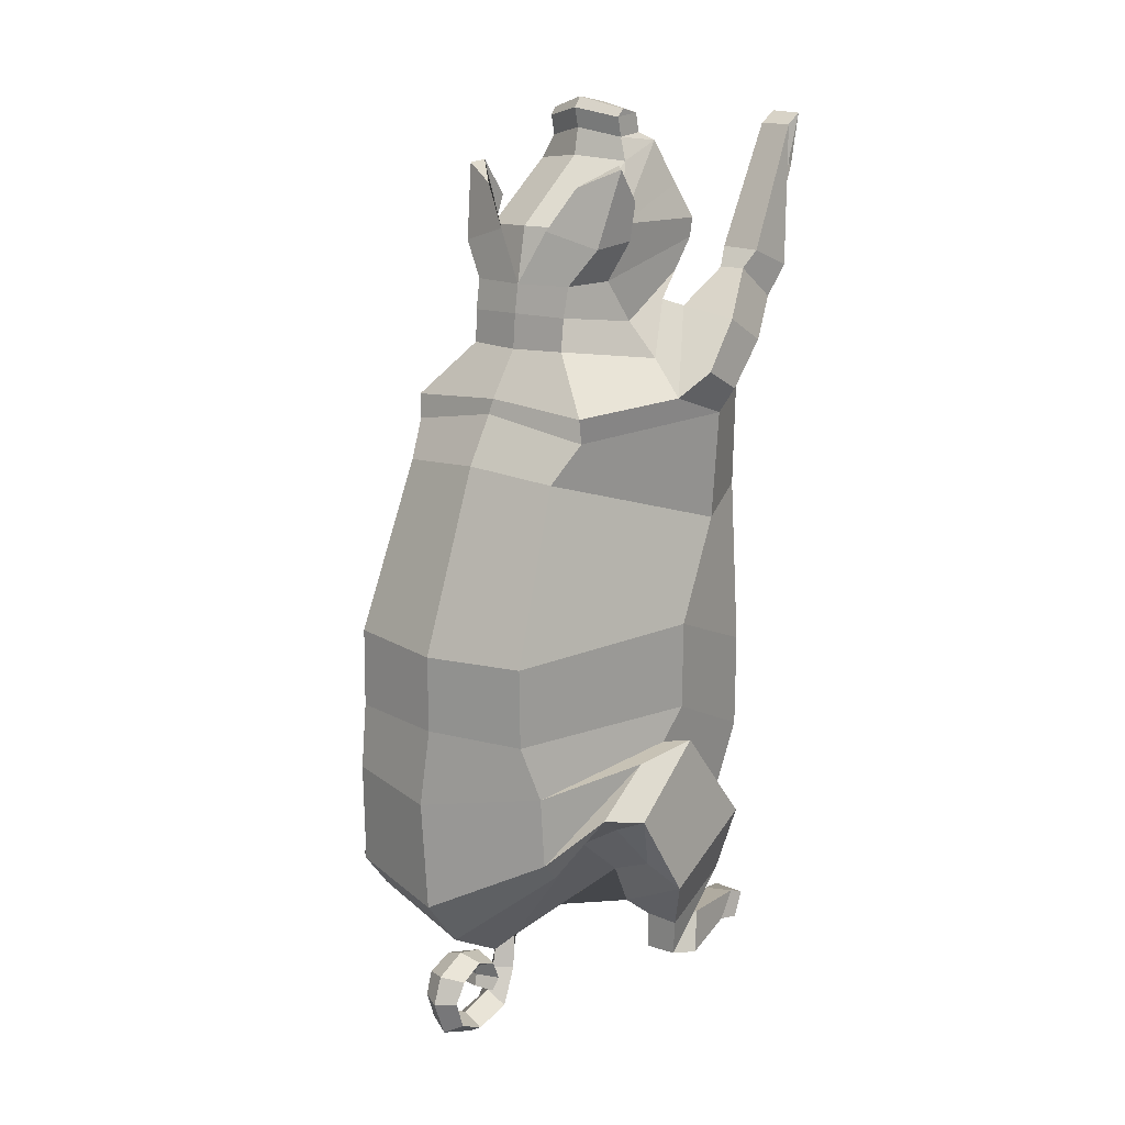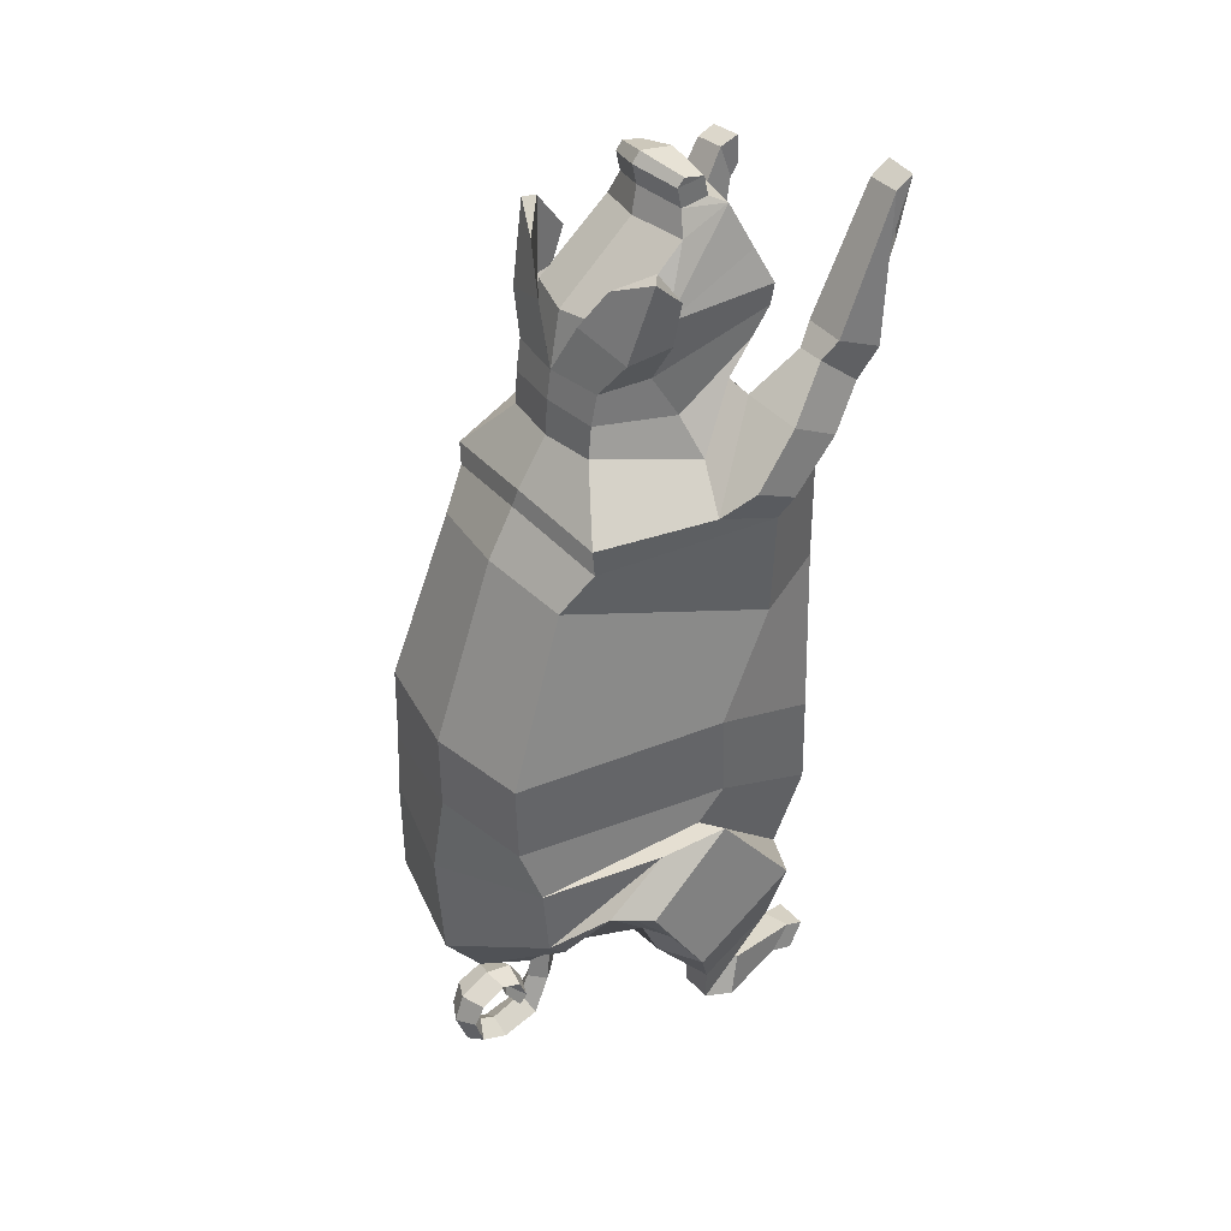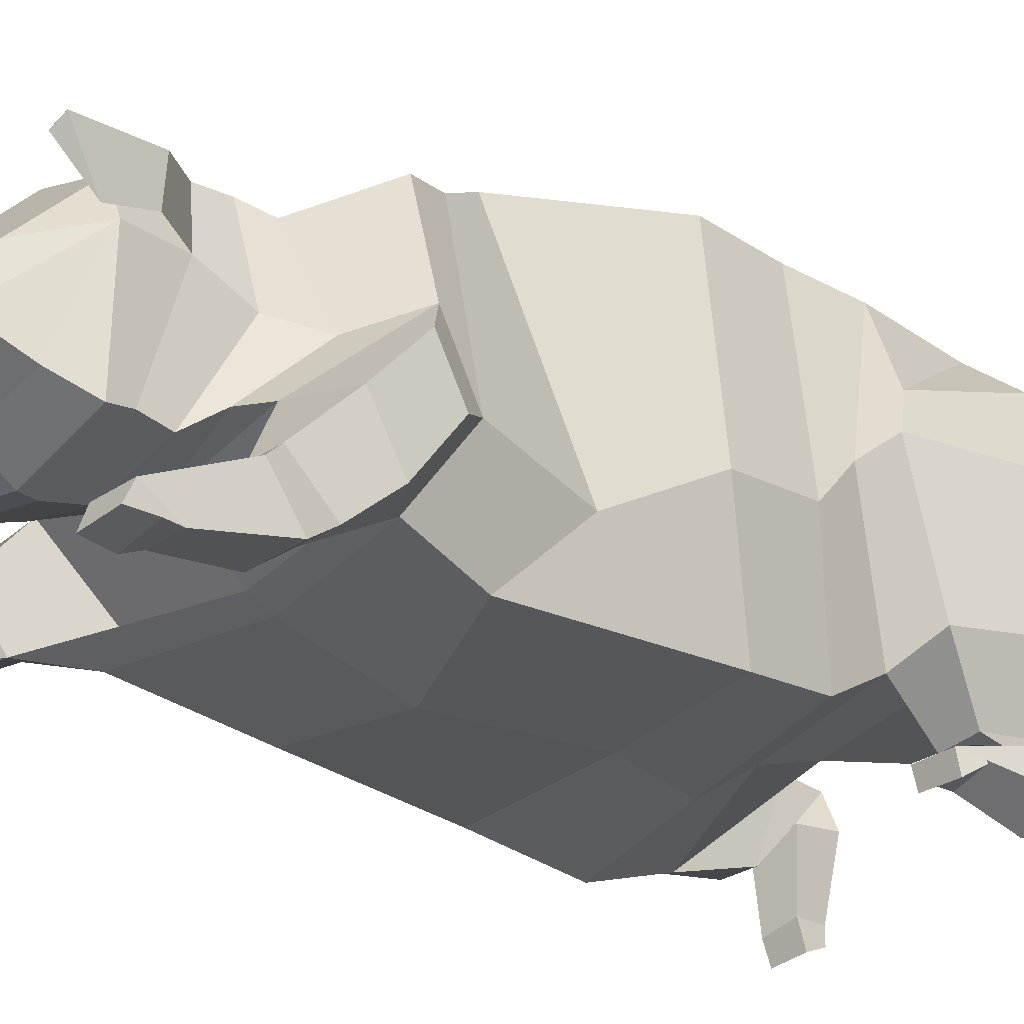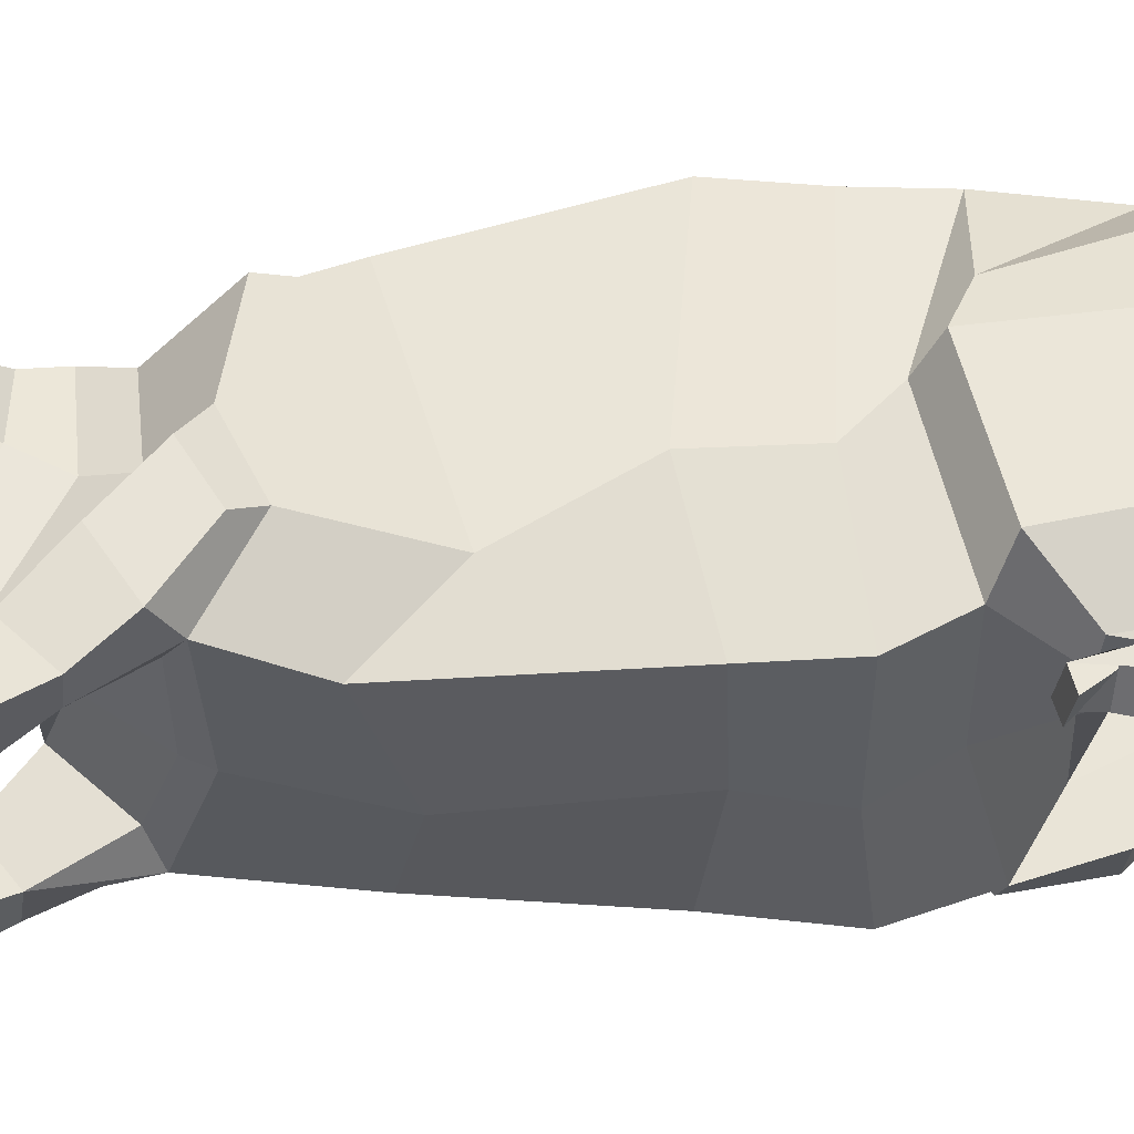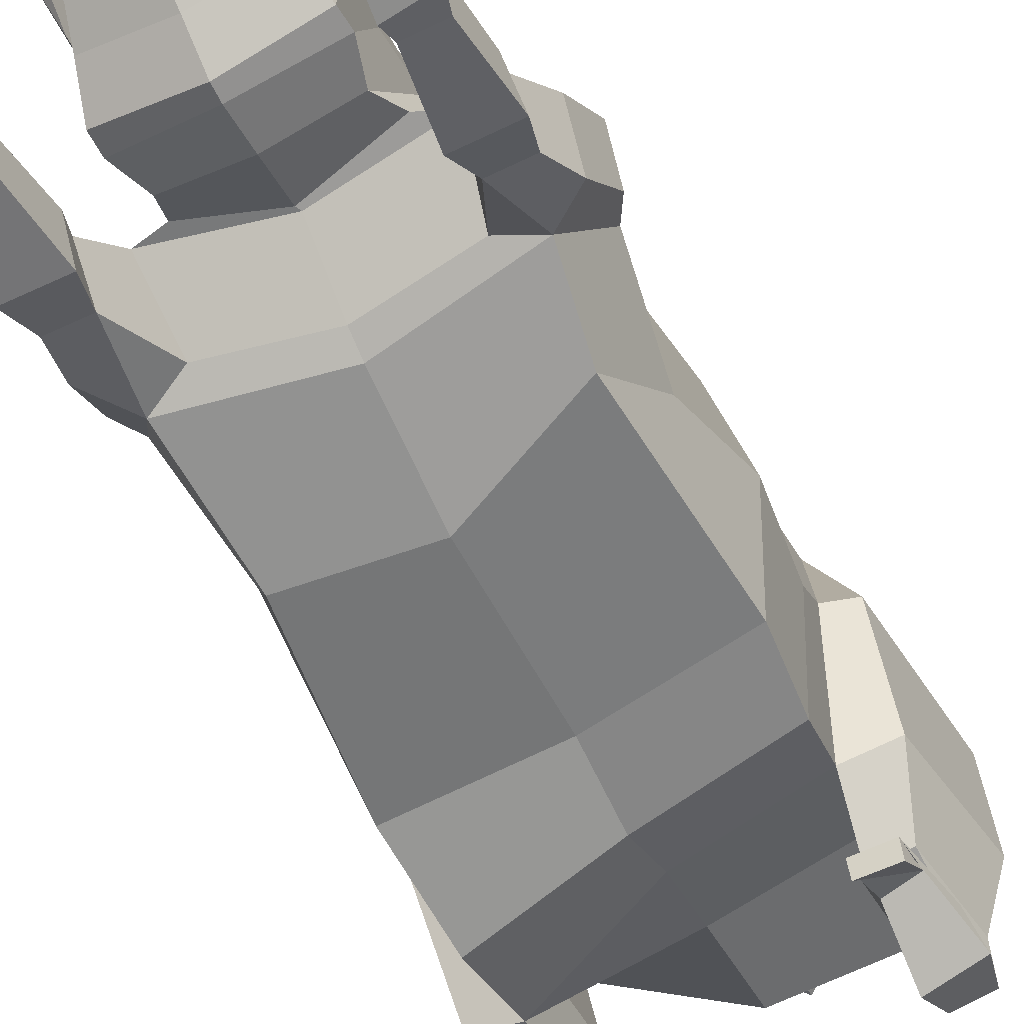
<metadata>
{"format":"obj","ext":"obj","renderer":"f3d","projection":"perspective","resolution":1024,"background":"white","views":[{"elev":13.5,"azim":-138.8,"up":"+Z"},{"elev":36.5,"azim":-125.0,"up":"+Z"},{"elev":-29.7,"azim":45.5,"up":"+Y"},{"elev":-32.0,"azim":82.7,"up":"+Y"},{"elev":-62.5,"azim":25.9,"up":"+Y"}]}
</metadata>
<code>
o Pig_Cylinder
v 1.218 0.8296 0.281
v 1.108 1.322 -1.002
v 1.378 1.908 0.5642
v 1.252 2.511 -0.6484
v 1.026 3.836 0.3649
v 1.077 3.853 -1.041
v 1.154 0.9647 -0.4543
v 1.289 2.074 -0.2698
v 1.004 3.861 -0.3812
v 0.9895 1.514 -1.62
v 1.105 1.189 -2.349
v 1.044 3.861 -1.997
v 0.9946 3.038 2.358
v 1.394 1.422 2.452
v 0.8555 0.8801 2.911
v 1.085 1.619 -2.516
v 1.451 1.196 -2.359
v 1.012 3.613 -2.32
v 1.077 2.134 -2.462
v 1.035 2.94 -2.529
v 0.5287 2.726 3.429
v 0.9843 3.051 2.602
v 1.369 1.991 2.744
v 0.9567 1.289 3.439
v 0.5211 2.746 3.118
v 0.9535 1.847 3.056
v 0.7085 1.324 3.535
v 0.5328 2.678 3.722
v 0.6061 2.183 3.743
v 0.7054 1.061 4.119
v 0.5175 2.486 4.237
v 0.6931 2.101 4.279
v 0.4663 1.341 5.025
v 0.4834 1.815 4.841
v 0.3818 1.758 5.059
v 1.057 0.6804 2.066
v 0.3906 1.495 5.098
v 1.505 1.518 -1.101
v 1.478 2.679 -0.8104
v 1.365 3.091 -0.9939
v 1.666 1.765 -2.265
v 1.424 3.528 -2.131
v 1.627 2.881 -2.223
v 1.415 2.13 -2.303
v 1.374 2.907 -2.36
v 1.346 1.05 -1.519
v 1.029 1.025 -1.532
v 1.425 0.2496 3.622
v 0.6166 1.102 3.801
v 1.368 0.9678 -2.14
v 1.1 0.9492 -2.154
v 1.108 0.8539 -2.51
v 1.424 0.8803 -2.494
v 1.409 1.111 -2.029
v 1.024 1.107 -2.093
v 1.033 0.7237 -2.252
v 1.484 0.8086 -2.205
v 1.166 0.8025 2.803
v 1.449 0.7907 3.01
v 1.511 1.305 2.666
v 1.476 1.215 3.322
v 1.537 1.689 2.93
v 1.326 0.7843 3.703
v 1.358 0.4601 3.356
v 1.04 0.4695 3.35
v 1.057 0.7862 3.703
v 0.6937 1.032 4.295
v 0.5895 1.147 4.612
v 1.307 0.7277 -1.374
v 0.9677 0.2518 3.62
v 0.9943 0.6256 3.846
v 1.381 0.6271 3.861
v 1.023 0.01803 4.419
v 1.391 0.04773 4.456
v 1.047 0.01628 4.678
v 1.363 0.04426 4.671
v 0.6975 1.96 3.368
v 0.5262 2.595 3.898
v 0.3791 1.803 5.245
v 0.3848 1.738 5.322
v 0.3879 1.54 5.284
v 1.254 1.324 1.485
v 0.8769 3.282 1.997
v 0.9908 0.7343 -1.374
v 1.024 0.8053 -1.43
v 1.353 0.8596 -1.562
v 1.077 0.7841 -1.584
v 0.9897 0.8989 -1.325
v 1.31 0.9026 -1.326
v 1.318 0.9954 -1.572
v 1.054 0.07822 4.286
v 1.045 0.2051 4.612
v 1.364 0.2168 4.596
v 1.35 0.07733 4.288
v 0.7855 2.572 4.07
v 0.2458 2.673 4.211
v 0.7817 2.443 4.09
v 0.8315 2.147 4.132
v 0.9044 2.392 4.798
v 0.5143 2.559 4.622
v 0.8015 2.305 4.827
v 0.8036 2.045 4.485
v 0.121 2.959 -2.948
v 0.1309 3.013 -3.143
v 0.1502 3.192 -3.456
v 0.1453 3.559 -3.555
v 0.1572 3.828 -3.433
v 0.1634 3.911 -3.176
v 0.19 3.819 -2.973
v 0.1811 3.577 -2.854
v 0.19 3.387 -2.921
v 0.195 3.321 -3.097
v 0.1596 3.377 -3.224
v -0.001854 0.8373 0.0763
v -0.009011 1.176 -1.143
v -1.222 0.7841 0.06329
v -1.118 0.986 -1.595
v -1.382 1.872 0.4559
v -1.276 2.032 -0.7229
v -1.023 3.842 0.3523
v -1.098 3.636 -0.9331
v 0.001156 3.997 0.317
v -0.004516 4.121 -1.109
v -0.003398 0.7733 -0.5873
v -1.16 0.7078 -0.8756
v -1.298 1.774 -0.4197
v -1.013 3.817 -0.4029
v 0.001111 3.989 -0.4106
v -0.01027 1.403 -1.722
v -0.9884 1.552 -1.92
v -1.073 1.979 -2.601
v -1.086 3.571 -1.614
v -0.02337 4.06 -2.166
v -1.057 3.02 2.332
v -1.394 1.376 2.466
v -0.858 0.8998 2.943
v -0.002727 0.8405 2.795
v -1.066 2.322 -2.348
v -0.000854 1.663 -2.569
v -1.418 1.992 -2.602
v -1.059 3.386 -1.791
v -1.076 2.518 -1.951
v 0.001613 2.161 -2.746
v -0.02491 3.086 -3.569
v -1.056 2.983 -1.567
v -0.5764 2.717 3.423
v -1.038 3.028 2.56
v -1.371 1.986 2.669
v -0.9574 1.395 3.462
v -0.00112 1.177 3.338
v -0.5664 2.74 3.108
v -0.975 1.847 2.999
v -0.712 1.413 3.508
v -0.003721 1.1 3.404
v -0.5897 2.666 3.711
v -0.6534 2.17 3.731
v -0.7289 1.017 4.084
v -0.01113 0.8374 4.137
v -0.03614 2.656 4.246
v -0.5848 2.473 4.225
v -0.7517 2.084 4.263
v -0.5229 1.328 5.013
v -0.02656 1.215 5.008
v -0.03476 1.938 4.88
v -0.5484 1.801 4.829
v -0.01171 0.5957 1.58
v -0.03712 1.893 5.138
v -0.4504 1.747 5.05
v -1.071 0.7097 1.638
v -0.03236 1.491 5.192
v -0.4531 1.484 5.089
v -1.515 1.136 -1.621
v -1.511 1.906 -0.6868
v -1.401 2.533 -0.7969
v -1.657 2.23 -2.1
v -1.462 3.151 -1.192
v -1.65 2.785 -1.261
v -1.416 2.434 -1.839
v -1.395 2.887 -1.364
v -1.332 1.213 -2.27
v -1.018 1.201 -2.257
v -1.427 0.4041 3.816
v -0.6305 1.117 3.766
v -0.005655 0.9472 3.788
v -1.334 1.635 -2.675
v -1.065 1.637 -2.687
v -1.061 1.96 -2.964
v -1.379 1.961 -2.947
v -1.384 1.589 -2.612
v -1.001 1.612 -2.641
v -0.9941 1.682 -3.04
v -1.448 1.694 -3.002
v -1.168 0.8007 2.79
v -0.004111 0.7653 2.595
v -1.45 0.8425 3.123
v -1.512 1.295 2.701
v -1.476 1.31 3.364
v -1.537 1.715 2.901
v -1.328 0.9478 3.811
v -1.359 0.5701 3.517
v -1.041 0.5775 3.511
v -1.059 0.9456 3.807
v -0.02434 3.692 -2.624
v -0.01314 0.8415 4.268
v -0.7237 0.974 4.271
v -0.01932 1.03 4.593
v -0.6314 1.131 4.598
v -1.309 0.7305 -2.692
v -0.9694 0.4071 3.809
v -0.9961 0.812 3.998
v -1.383 0.8106 3.977
v -1.023 0.109 4.964
v -1.393 0.2866 4.763
v -1.046 0.115 5.283
v -1.364 0.1352 5.263
v -0.02931 3.097 2.659
v -0.02195 2.806 3.099
v -0.03568 3.166 2.522
v -0.02998 2.747 3.708
v -0.7292 1.941 3.341
v -0.02464 2.782 3.434
v -0.5872 2.583 3.886
v -0.04009 1.868 5.425
v -0.03985 1.937 5.323
v -0.4531 1.792 5.235
v -0.4589 1.727 5.312
v -0.03509 1.535 5.377
v -0.4558 1.528 5.274
v -1.277 1.32 1.41
v -0.9233 3.292 1.97
v -0.02438 3.41 2.056
v -1.002 0.7456 -2.678
v -1.027 0.8498 -2.893
v -1.352 0.8931 -2.902
v -1.073 1.026 -2.949
v -1.037 0.9869 -2.643
v -1.314 0.9131 -2.621
v -1.315 1.075 -2.882
v -1.056 0.3111 4.551
v -1.045 0.2957 5.162
v -1.365 0.298 5.158
v -1.352 0.3193 4.526
v -0.8477 2.555 4.054
v -0.3138 2.668 4.205
v -0.8427 2.425 4.074
v -0.8861 2.128 4.115
v -0.9777 2.373 4.78
v -0.5879 2.547 4.611
v -0.8736 2.288 4.811
v -0.8631 2.027 4.469
v -0.01641 3.118 -2.918
v -0.01038 2.802 -2.864
v -0.1476 2.971 -2.775
v -0.01452 2.864 -3.114
v -0.03416 3.501 -3.659
v -0.01993 3.158 -3.097
v -0.166 3.014 -3.102
v -0.03995 3.886 -3.533
v -0.02453 3.248 -3.308
v -0.2008 3.186 -3.444
v -0.03793 4.012 -3.201
v -0.03247 3.572 -3.43
v -0.2128 3.552 -3.549
v -0.03447 3.729 -3.352
v -0.2319 3.82 -3.427
v -0.02103 3.234 -3.068
v -0.0335 3.796 -3.183
v -0.2344 3.903 -3.17
v -0.0204 3.362 -2.835
v -0.03016 3.726 -3.036
v -0.03256 3.918 -2.937
v -0.252 3.81 -2.966
v -0.0254 3.551 -2.935
v -0.02468 3.621 -2.781
v -0.2305 3.569 -2.848
v -0.02382 3.432 -2.99
v -0.2338 3.379 -2.914
v -0.02454 3.403 -3.085
v -0.2409 3.312 -3.09
v -0.02464 3.315 -3.22
v -0.02593 3.377 -3.226
v -0.02657 3.428 -3.2
v -0.2112 3.369 -3.218
f 124 115 2 7
f 7 2 4 8
f 8 4 6 9
f 9 6 123 128
f 5 9 128 122
f 83 231 218 13
f 3 8 9 5
f 1 7 8 3
f 114 124 7 1
f 6 4 39 40
f 2 115 129 10
f 2 10 11 47
f 123 6 12 133
f 12 18 203 133
f 16 19 44 41
f 13 218 216 22
f 38 2 47 46
f 18 12 42
f 82 83 13 14
f 36 82 14 58
f 166 36 58 194
f 38 41 43 39
f 19 20 45 44
f 143 19 16 139
f 103 252 254 104
f 129 139 16 10
f 14 13 22 23
f 137 15 24 150
f 23 22 25 26
f 24 23 26 27
f 22 216 217 25
f 150 24 27 154
f 184 49 30 158
f 77 21 28 29
f 21 221 219 28
f 158 30 67 204
f 170 163 33 37
f 29 28 95 98
f 30 29 32 67
f 32 31 34
f 33 34 35
f 34 164 167 35
f 37 35 79 81
f 170 37 81 227
f 35 167 224 79
f 33 35 37
f 39 43 42 40
f 38 46 17 41
f 44 45 43
f 41 44 43
f 43 45 42
f 20 18 42 45
f 4 2 38 39
f 24 66 63 61
f 46 47 51 50
f 47 11 52 51
f 16 41 17 11
f 27 26 77 49
f 10 16 11
f 26 25 21 77
f 52 53 57 56
f 46 50 53 17
f 154 27 49 184
f 25 217 221 21
f 53 50 54 57
f 51 52 56 55
f 50 51 55 54
f 70 48 94 91
f 40 12 6
f 58 14 60 59
f 194 58 15 137
f 59 60 62 61
f 23 24 61 62
f 14 23 62 60
f 42 12 40
f 24 15 65 66
f 59 61 63 64
f 59 64 65 58
f 58 65 15
f 203 18 20 103 251
f 68 32 33
f 206 68 33 163
f 67 32 68
f 34 33 32
f 204 67 68 206
f 164 34 31 159
f 64 63 72 48
f 66 65 70 71
f 219 78 97 96
f 78 31 32 29
f 78 219 159 31
f 49 77 29 30
f 79 224 223 80
f 80 223 227 81
f 80 81 79
f 114 1 36 166
f 1 3 82 36
f 3 5 83 82
f 5 122 231 83
f 11 17 53 52
f 63 66 71 72
f 56 57 90 87
f 57 54 89 90
f 54 55 88 89
f 55 56 87 88
f 65 64 48 70
f 48 72 93 94
f 72 71 92 93
f 71 70 91 92
f 98 95 99 102
f 96 97 101 100
f 28 219 96 95
f 78 29 98 97
f 99 100 101
f 102 99 101
f 95 96 100 99
f 97 98 102 101
f 256 104 105 259
f 252 103 20 19 143
f 251 103 104 256
f 104 254 144 105
f 259 105 106 262
f 105 144 255 106
f 106 255 258 107
f 262 106 107 264
f 107 258 261 108
f 264 107 108 267
f 267 108 109 270
f 108 261 271 109
f 270 109 110 273
f 109 271 274 110
f 110 274 269 111
f 273 110 111 276
f 276 111 112 278
f 111 269 266 112
f 112 266 280 113
f 278 112 113 282
f 281 113 280
f 282 113 281
f 124 125 117 115
f 125 126 119 117
f 126 127 121 119
f 127 128 123 121
f 120 122 128 127
f 230 134 218 231
f 118 120 127 126
f 116 118 126 125
f 114 116 125 124
f 121 174 173 119
f 117 130 129 115
f 117 181 131 130
f 123 133 132 121
f 132 133 203 141
f 138 175 178 142
f 134 147 216 218
f 172 180 181 117
f 141 176 132
f 229 135 134 230
f 169 193 135 229
f 166 194 193 169
f 172 173 177 175
f 142 178 179 145
f 143 139 138 142
f 253 257 254 252
f 129 130 138 139
f 135 148 147 134
f 137 150 149 136
f 148 152 151 147
f 149 153 152 148
f 147 151 217 216
f 150 154 153 149
f 184 158 157 183
f 220 156 155 146
f 146 155 219 221
f 158 204 205 157
f 170 171 162 163
f 156 246 243 155
f 157 205 161 156
f 161 165 160
f 162 168 165
f 165 168 167 164
f 171 228 225 168
f 170 227 228 171
f 168 225 224 167
f 162 171 168
f 173 174 176 177
f 172 175 140 180
f 178 177 179
f 175 177 178
f 177 176 179
f 145 179 176 141
f 119 173 172 117
f 149 197 199 202
f 180 185 186 181
f 181 186 187 131
f 138 131 140 175
f 153 183 220 152
f 130 131 138
f 152 220 146 151
f 187 191 192 188
f 180 140 188 185
f 154 184 183 153
f 151 146 221 217
f 188 192 189 185
f 186 190 191 187
f 185 189 190 186
f 209 239 242 182
f 174 121 132
f 193 195 196 135
f 194 137 136 193
f 195 197 198 196
f 148 198 197 149
f 135 196 198 148
f 176 174 132
f 149 202 201 136
f 195 200 199 197
f 195 193 201 200
f 193 136 201
f 203 251 253 145 141
f 207 162 161
f 206 163 162 207
f 205 207 161
f 165 161 162
f 204 206 207 205
f 164 159 160 165
f 200 182 211 199
f 202 210 209 201
f 219 244 245 222
f 222 156 161 160
f 222 160 159 219
f 183 157 156 220
f 225 226 223 224
f 226 228 227 223
f 226 225 228
f 114 166 169 116
f 116 169 229 118
f 118 229 230 120
f 120 230 231 122
f 131 187 188 140
f 199 211 210 202
f 191 235 238 192
f 192 238 237 189
f 189 237 236 190
f 190 236 235 191
f 201 209 182 200
f 182 242 241 211
f 211 241 240 210
f 210 240 239 209
f 246 250 247 243
f 244 248 249 245
f 155 243 244 219
f 222 245 246 156
f 247 249 248
f 250 249 247
f 243 247 248 244
f 245 249 250 246
f 256 259 260 257
f 252 143 142 145 253
f 251 256 257 253
f 257 260 144 254
f 259 262 263 260
f 260 263 255 144
f 263 265 258 255
f 262 264 265 263
f 265 268 261 258
f 264 267 268 265
f 267 270 272 268
f 268 272 271 261
f 270 273 275 272
f 272 275 274 271
f 275 277 269 274
f 273 276 277 275
f 276 278 279 277
f 277 279 266 269
f 279 283 280 266
f 278 282 283 279
f 281 280 283
f 282 281 283
f 88 87 85 84
f 90 89 69 86
f 89 88 84 69
f 84 85 86 69
f 93 92 75 76
f 75 73 74 76
f 94 93 76 74
f 87 90 86 85
f 92 91 73 75
f 91 94 74 73
f 236 232 233 235
f 238 234 208 237
f 237 208 232 236
f 232 208 234 233
f 241 215 214 240
f 214 215 213 212
f 242 213 215 241
f 235 233 234 238
f 240 214 212 239
f 239 212 213 242

</code>
